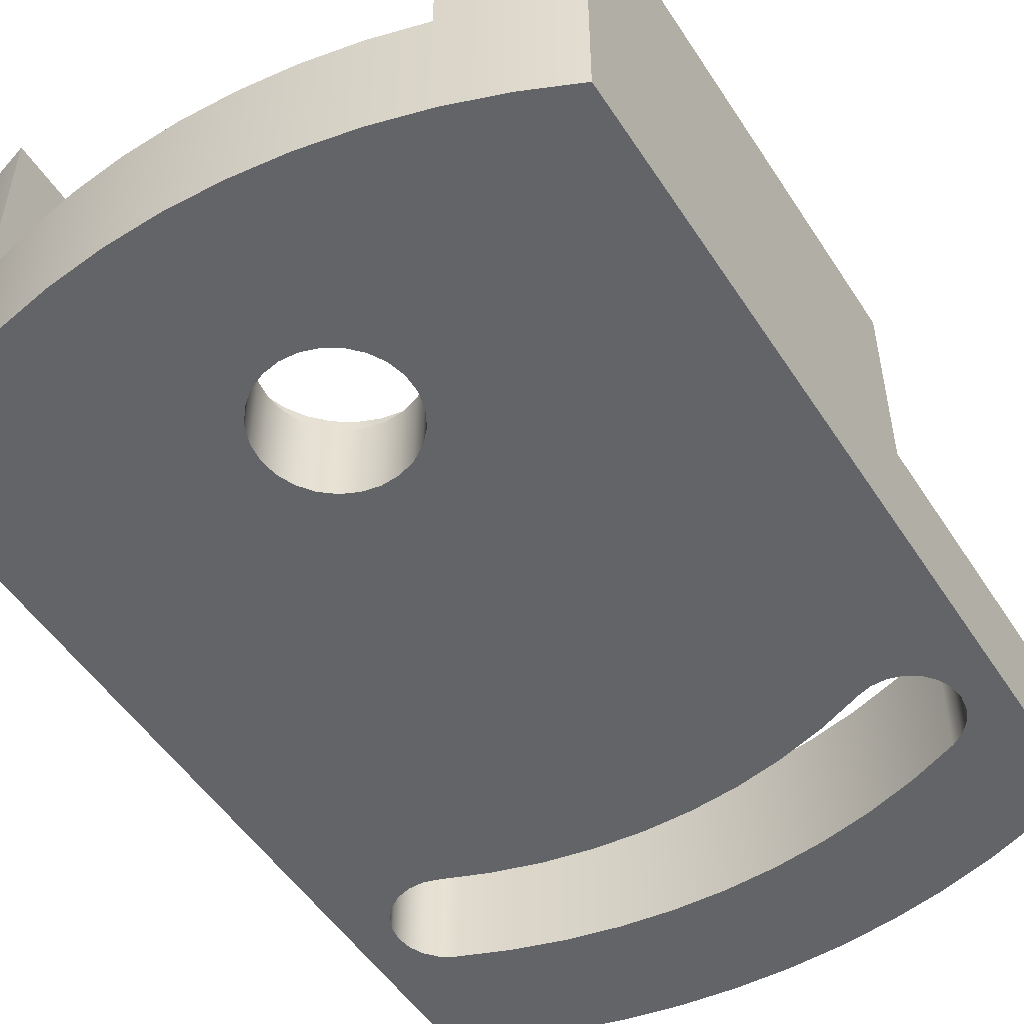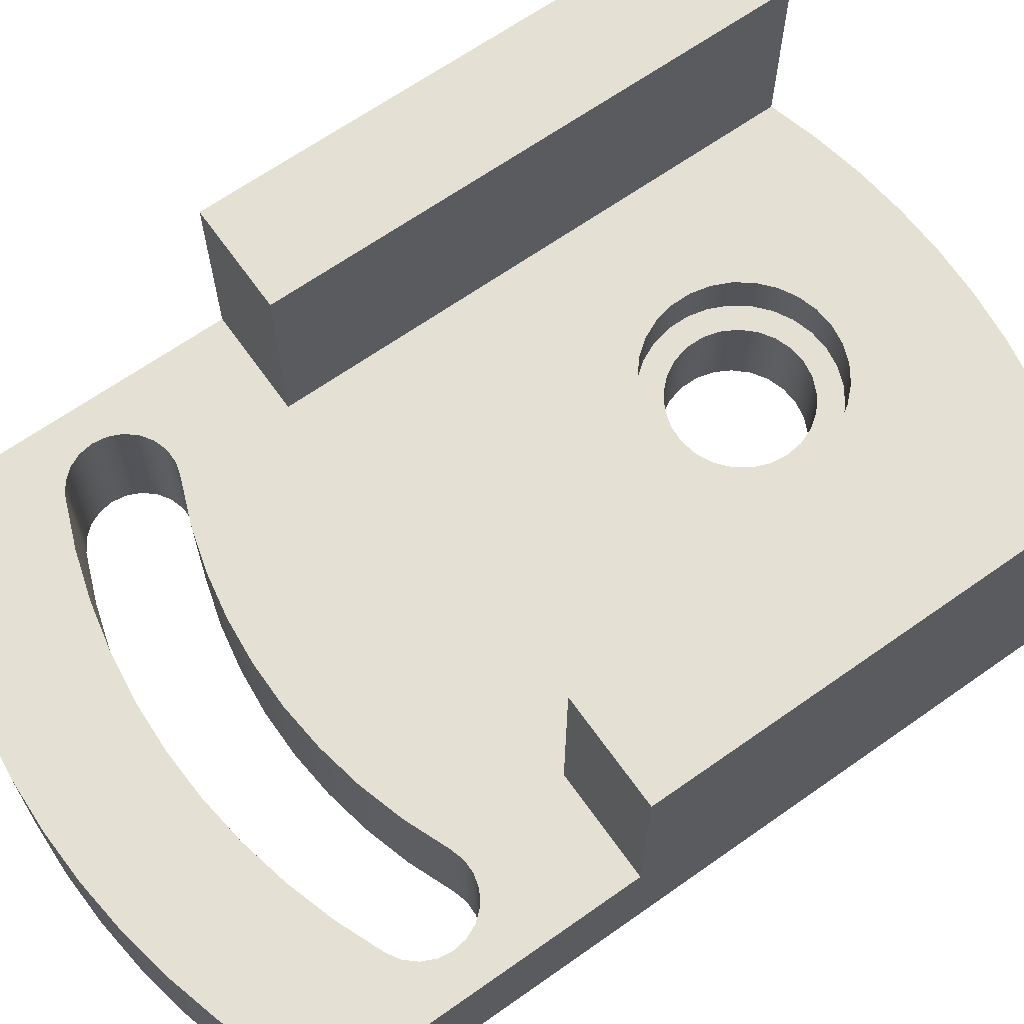
<metadata>
{"format":"obj","ext":"obj","renderer":"f3d","projection":"perspective","resolution":1024,"background":"white","views":[{"elev":-51.2,"azim":32.0,"up":"+Z"},{"elev":66.2,"azim":-125.3,"up":"+Z"}]}
</metadata>
<code>
v -5 -6.356 0
v -4.21 -6.702 0
v -3.397 -6.987 0
v -2.565 -7.21 0
v -1.718 -7.371 0
v -0.8613 -7.468 0
v 8.882e-16 -7.5 0
v 0.8613 -7.468 0
v 1.718 -7.371 0
v 2.565 -7.21 0
v 3.397 -6.987 0
v 4.21 -6.702 0
v 5 -6.356 0
v 5 -6.356 5
v 4.445 -6.606 5
v 3.878 -6.826 5
v 3.3 -7.016 5
v 3.3 -7.016 2
v 2.49 -7.227 2
v 1.668 -7.378 2
v 0.836 -7.47 2
v -8.882e-16 -7.5 2
v -0.836 -7.47 2
v -1.668 -7.378 2
v -2.49 -7.227 2
v -3.3 -7.016 2
v -3.3 -7.016 5
v -3.878 -6.826 5
v -4.445 -6.606 5
v -5 -6.356 5
v -3.3 1.5 5
v -5 1.5 5
v -5 -6.356 5
v -4.445 -6.606 5
v -3.878 -6.826 5
v -3.3 -7.016 5
v -3.273 3.3 0
v -3.492 3.237 0
v -3.719 3.239 0
v -3.937 3.305 0
v -4.128 3.429 0
v -4.276 3.602 0
v -4.369 3.81 0
v -4.4 4.035 0
v -4.366 4.261 0
v -4.27 4.467 0
v -4.12 4.638 0
v -3.927 4.76 0
v -3.927 4.76 2
v -4.12 4.638 2
v -4.27 4.467 2
v -4.366 4.261 2
v -4.4 4.035 2
v -4.369 3.81 2
v -4.276 3.602 2
v -4.128 3.429 2
v -3.937 3.305 2
v -3.719 3.239 2
v -3.492 3.237 2
v -3.273 3.3 2
v -1.1 -4 1.3
v -1.065 -4.274 1.3
v -0.9639 -4.53 1.3
v -0.8019 -4.753 1.3
v -0.5894 -4.929 1.3
v -0.3399 -5.046 1.3
v -0.06907 -5.098 1.3
v 0.2061 -5.081 1.3
v 0.4684 -4.995 1.3
v 0.7012 -4.848 1.3
v 0.8899 -4.647 1.3
v 1.023 -4.405 1.3
v 1.091 -4.138 1.3
v 1.091 -3.862 1.3
v 1.023 -3.595 1.3
v 0.8899 -3.353 1.3
v 0.7012 -3.152 1.3
v 0.4684 -3.005 1.3
v 0.2061 -2.919 1.3
v -0.06907 -2.902 1.3
v -0.3399 -2.954 1.3
v -0.5894 -3.071 1.3
v -0.8019 -3.247 1.3
v -0.9639 -3.47 1.3
v -1.065 -3.726 1.3
v -1.1 -4 0
v -1.065 -3.726 0
v -0.9639 -3.47 0
v -0.8019 -3.247 0
v -0.5894 -3.071 0
v -0.3399 -2.954 0
v -0.06907 -2.902 0
v 0.2061 -2.919 0
v 0.4684 -3.005 0
v 0.7012 -3.152 0
v 0.8899 -3.353 0
v 1.023 -3.595 0
v 1.091 -3.862 0
v 1.091 -4.138 0
v 1.023 -4.405 0
v 0.8899 -4.647 0
v 0.7012 -4.848 0
v 0.4684 -4.995 0
v 0.2061 -5.081 0
v -0.06907 -5.098 0
v -0.3399 -5.046 0
v -0.5894 -4.929 0
v -0.8019 -4.753 0
v -0.9639 -4.53 0
v -1.065 -4.274 0
v -1.1 -4 1.3
v -1.1 -4 0
v 3.273 3.3 0
v 2.576 3.574 0
v 1.856 3.782 0
v 1.12 3.921 0
v 0.3745 3.991 0
v -0.3745 3.991 0
v -1.12 3.921 0
v -1.856 3.782 0
v -2.576 3.574 0
v -3.273 3.3 0
v -3.273 3.3 2
v -2.576 3.574 2
v -1.856 3.782 2
v -1.12 3.921 2
v -0.3745 3.991 2
v 0.3745 3.991 2
v 1.12 3.921 2
v 1.856 3.782 2
v 2.576 3.574 2
v 3.273 3.3 2
v -3.3 1.5 2
v -5 1.5 2
v -5 1.5 5
v -3.3 1.5 5
v -1.5 -4 1.3
v -1.465 -3.678 1.3
v -1.361 -3.37 1.3
v -1.194 -3.092 1.3
v -0.9711 -2.857 1.3
v -0.7026 -2.675 1.3
v -0.4013 -2.555 1.3
v -0.08121 -2.502 1.3
v 0.2427 -2.52 1.3
v 0.5552 -2.607 1.3
v 0.8418 -2.758 1.3
v 1.089 -2.968 1.3
v 1.285 -3.227 1.3
v 1.421 -3.521 1.3
v 1.491 -3.838 1.3
v 1.491 -4.162 1.3
v 1.421 -4.479 1.3
v 1.285 -4.773 1.3
v 1.089 -5.032 1.3
v 0.8418 -5.242 1.3
v 0.5552 -5.393 1.3
v 0.2427 -5.48 1.3
v -0.08121 -5.498 1.3
v -0.4013 -5.445 1.3
v -0.7026 -5.325 1.3
v -0.9711 -5.143 1.3
v -1.194 -4.908 1.3
v -1.361 -4.63 1.3
v -1.465 -4.322 1.3
v -1.5 -4 2
v -1.465 -4.322 2
v -1.361 -4.63 2
v -1.194 -4.908 2
v -0.9711 -5.143 2
v -0.7026 -5.325 2
v -0.4013 -5.445 2
v -0.08121 -5.498 2
v 0.2427 -5.48 2
v 0.5552 -5.393 2
v 0.8418 -5.242 2
v 1.089 -5.032 2
v 1.285 -4.773 2
v 1.421 -4.479 2
v 1.491 -4.162 2
v 1.491 -3.838 2
v 1.421 -3.521 2
v 1.285 -3.227 2
v 1.089 -2.968 2
v 0.8418 -2.758 2
v 0.5552 -2.607 2
v 0.2427 -2.52 2
v -0.08121 -2.502 2
v -0.4013 -2.555 2
v -0.7026 -2.675 2
v -0.9711 -2.857 2
v -1.194 -3.092 2
v -1.361 -3.37 2
v -1.465 -3.678 2
v -1.5 -4 1.3
v -1.5 -4 2
v 3.3 1.5 5
v 3.3 -7.016 5
v 3.878 -6.826 5
v 4.445 -6.606 5
v 5 -6.356 5
v 5 1.5 5
v 3.927 4.76 0
v 4.12 4.638 0
v 4.27 4.467 0
v 4.366 4.261 0
v 4.4 4.035 0
v 4.369 3.81 0
v 4.276 3.602 0
v 4.128 3.429 0
v 3.937 3.305 0
v 3.719 3.239 0
v 3.492 3.237 0
v 3.273 3.3 0
v 3.273 3.3 2
v 3.492 3.237 2
v 3.719 3.239 2
v 3.937 3.305 2
v 4.128 3.429 2
v 4.276 3.602 2
v 4.369 3.81 2
v 4.4 4.035 2
v 4.366 4.261 2
v 4.27 4.467 2
v 4.12 4.638 2
v 3.927 4.76 2
v 3.3 1.5 2
v 3.3 -7.016 2
v 3.3 -7.016 5
v 3.3 1.5 5
v 5 6.356 0
v 4.21 6.702 0
v 3.397 6.987 0
v 2.565 7.21 0
v 1.718 7.371 0
v 0.8613 7.468 0
v 0 7.5 0
v -0.8613 7.468 0
v -1.718 7.371 0
v -2.565 7.21 0
v -3.397 6.987 0
v -4.21 6.702 0
v -5 6.356 0
v -5 6.356 2
v -4.21 6.702 2
v -3.397 6.987 2
v -2.565 7.21 2
v -1.718 7.371 2
v -0.8613 7.468 2
v 0 7.5 2
v 0.8613 7.468 2
v 1.718 7.371 2
v 2.565 7.21 2
v 3.397 6.987 2
v 4.21 6.702 2
v 5 6.356 2
v 5 -6.356 0
v 5 6.356 0
v 5 6.356 2
v 5 1.5 2
v 5 1.5 5
v 5 -6.356 5
v -1.5 -4 2
v -1.465 -3.678 2
v -1.361 -3.37 2
v -1.194 -3.092 2
v -0.9711 -2.857 2
v -0.7026 -2.675 2
v -0.4013 -2.555 2
v -0.08121 -2.502 2
v 0.2427 -2.52 2
v 0.5552 -2.607 2
v 0.8418 -2.758 2
v 1.089 -2.968 2
v 1.285 -3.227 2
v 1.421 -3.521 2
v 1.491 -3.838 2
v 1.491 -4.162 2
v 1.421 -4.479 2
v 1.285 -4.773 2
v 1.089 -5.032 2
v 0.8418 -5.242 2
v 0.5552 -5.393 2
v 0.2427 -5.48 2
v -0.08121 -5.498 2
v -0.4013 -5.445 2
v -0.7026 -5.325 2
v -0.9711 -5.143 2
v -1.194 -4.908 2
v -1.361 -4.63 2
v -1.465 -4.322 2
v 3.927 4.76 2
v 4.12 4.638 2
v 4.27 4.467 2
v 4.366 4.261 2
v 4.4 4.035 2
v 4.369 3.81 2
v 4.276 3.602 2
v 4.128 3.429 2
v 3.937 3.305 2
v 3.719 3.239 2
v 3.492 3.237 2
v 3.273 3.3 2
v 2.576 3.574 2
v 1.856 3.782 2
v 1.12 3.921 2
v 0.3745 3.991 2
v -0.3745 3.991 2
v -1.12 3.921 2
v -1.856 3.782 2
v -2.576 3.574 2
v -3.273 3.3 2
v -3.492 3.237 2
v -3.719 3.239 2
v -3.937 3.305 2
v -4.128 3.429 2
v -4.276 3.602 2
v -4.369 3.81 2
v -4.4 4.035 2
v -4.366 4.261 2
v -4.27 4.467 2
v -4.12 4.638 2
v -3.927 4.76 2
v -3.176 5.059 2
v -2.402 5.295 2
v -1.611 5.464 2
v -0.8082 5.566 2
v 4.441e-16 5.6 2
v 0.8082 5.566 2
v 1.611 5.464 2
v 2.402 5.295 2
v 3.176 5.059 2
v -5 1.5 2
v -3.3 1.5 2
v -3.3 -7.016 2
v -2.49 -7.227 2
v -1.668 -7.378 2
v -0.836 -7.47 2
v -8.882e-16 -7.5 2
v 0.836 -7.47 2
v 1.668 -7.378 2
v 2.49 -7.227 2
v 3.3 -7.016 2
v 3.3 1.5 2
v 5 1.5 2
v 5 6.356 2
v 4.21 6.702 2
v 3.397 6.987 2
v 2.565 7.21 2
v 1.718 7.371 2
v 0.8613 7.468 2
v 0 7.5 2
v -0.8613 7.468 2
v -1.718 7.371 2
v -2.565 7.21 2
v -3.397 6.987 2
v -4.21 6.702 2
v -5 6.356 2
v -1.1 -4 0
v -1.065 -4.274 0
v -0.9639 -4.53 0
v -0.8019 -4.753 0
v -0.5894 -4.929 0
v -0.3399 -5.046 0
v -0.06907 -5.098 0
v 0.2061 -5.081 0
v 0.4684 -4.995 0
v 0.7012 -4.848 0
v 0.8899 -4.647 0
v 1.023 -4.405 0
v 1.091 -4.138 0
v 1.091 -3.862 0
v 1.023 -3.595 0
v 0.8899 -3.353 0
v 0.7012 -3.152 0
v 0.4684 -3.005 0
v 0.2061 -2.919 0
v -0.06907 -2.902 0
v -0.3399 -2.954 0
v -0.5894 -3.071 0
v -0.8019 -3.247 0
v -0.9639 -3.47 0
v -1.065 -3.726 0
v 3.273 3.3 0
v 3.492 3.237 0
v 3.719 3.239 0
v 3.937 3.305 0
v 4.128 3.429 0
v 4.276 3.602 0
v 4.369 3.81 0
v 4.4 4.035 0
v 4.366 4.261 0
v 4.27 4.467 0
v 4.12 4.638 0
v 3.927 4.76 0
v 3.176 5.059 0
v 2.402 5.295 0
v 1.611 5.464 0
v 0.8082 5.566 0
v 4.441e-16 5.6 0
v -0.8082 5.566 0
v -1.611 5.464 0
v -2.402 5.295 0
v -3.176 5.059 0
v -3.927 4.76 0
v -4.12 4.638 0
v -4.27 4.467 0
v -4.366 4.261 0
v -4.4 4.035 0
v -4.369 3.81 0
v -4.276 3.602 0
v -4.128 3.429 0
v -3.937 3.305 0
v -3.719 3.239 0
v -3.492 3.237 0
v -3.273 3.3 0
v -2.576 3.574 0
v -1.856 3.782 0
v -1.12 3.921 0
v -0.3745 3.991 0
v 0.3745 3.991 0
v 1.12 3.921 0
v 1.856 3.782 0
v 2.576 3.574 0
v 5 -6.356 0
v 4.21 -6.702 0
v 3.397 -6.987 0
v 2.565 -7.21 0
v 1.718 -7.371 0
v 0.8613 -7.468 0
v 8.882e-16 -7.5 0
v -0.8613 -7.468 0
v -1.718 -7.371 0
v -2.565 -7.21 0
v -3.397 -6.987 0
v -4.21 -6.702 0
v -5 -6.356 0
v -5 6.356 0
v -4.21 6.702 0
v -3.397 6.987 0
v -2.565 7.21 0
v -1.718 7.371 0
v -0.8613 7.468 0
v 0 7.5 0
v 0.8613 7.468 0
v 1.718 7.371 0
v 2.565 7.21 0
v 3.397 6.987 0
v 4.21 6.702 0
v 5 6.356 0
v 5 1.5 2
v 3.3 1.5 2
v 3.3 1.5 5
v 5 1.5 5
v -3.927 4.76 0
v -3.176 5.059 0
v -2.402 5.295 0
v -1.611 5.464 0
v -0.8082 5.566 0
v 4.441e-16 5.6 0
v 0.8082 5.566 0
v 1.611 5.464 0
v 2.402 5.295 0
v 3.176 5.059 0
v 3.927 4.76 0
v 3.927 4.76 2
v 3.176 5.059 2
v 2.402 5.295 2
v 1.611 5.464 2
v 0.8082 5.566 2
v 4.441e-16 5.6 2
v -0.8082 5.566 2
v -1.611 5.464 2
v -2.402 5.295 2
v -3.176 5.059 2
v -3.927 4.76 2
v -1.1 -4 1.3
v -1.065 -3.726 1.3
v -0.9639 -3.47 1.3
v -0.8019 -3.247 1.3
v -0.5894 -3.071 1.3
v -0.3399 -2.954 1.3
v -0.06907 -2.902 1.3
v 0.2061 -2.919 1.3
v 0.4684 -3.005 1.3
v 0.7012 -3.152 1.3
v 0.8899 -3.353 1.3
v 1.023 -3.595 1.3
v 1.091 -3.862 1.3
v 1.091 -4.138 1.3
v 1.023 -4.405 1.3
v 0.8899 -4.647 1.3
v 0.7012 -4.848 1.3
v 0.4684 -4.995 1.3
v 0.2061 -5.081 1.3
v -0.06907 -5.098 1.3
v -0.3399 -5.046 1.3
v -0.5894 -4.929 1.3
v -0.8019 -4.753 1.3
v -0.9639 -4.53 1.3
v -1.065 -4.274 1.3
v -1.5 -4 1.3
v -1.465 -4.322 1.3
v -1.361 -4.63 1.3
v -1.194 -4.908 1.3
v -0.9711 -5.143 1.3
v -0.7026 -5.325 1.3
v -0.4013 -5.445 1.3
v -0.08121 -5.498 1.3
v 0.2427 -5.48 1.3
v 0.5552 -5.393 1.3
v 0.8418 -5.242 1.3
v 1.089 -5.032 1.3
v 1.285 -4.773 1.3
v 1.421 -4.479 1.3
v 1.491 -4.162 1.3
v 1.491 -3.838 1.3
v 1.421 -3.521 1.3
v 1.285 -3.227 1.3
v 1.089 -2.968 1.3
v 0.8418 -2.758 1.3
v 0.5552 -2.607 1.3
v 0.2427 -2.52 1.3
v -0.08121 -2.502 1.3
v -0.4013 -2.555 1.3
v -0.7026 -2.675 1.3
v -0.9711 -2.857 1.3
v -1.194 -3.092 1.3
v -1.361 -3.37 1.3
v -1.465 -3.678 1.3
v -3.3 -7.016 2
v -3.3 1.5 2
v -3.3 1.5 5
v -3.3 -7.016 5
v -5 6.356 0
v -5 -6.356 0
v -5 -6.356 5
v -5 1.5 5
v -5 1.5 2
v -5 6.356 2
f 30 1 29
f 29 1 2
f 29 2 28
f 28 2 3
f 28 3 27
f 27 3 26
f 26 3 4
f 26 4 25
f 25 4 5
f 25 5 24
f 24 5 6
f 24 6 23
f 23 6 7
f 23 7 22
f 22 7 21
f 21 7 8
f 21 8 20
f 20 8 9
f 20 9 19
f 19 9 10
f 19 10 18
f 18 10 11
f 18 11 17
f 17 11 16
f 16 11 12
f 16 12 15
f 15 12 13
f 15 13 14
f 32 34 31
f 31 34 35
f 31 35 36
f 32 33 34
f 60 37 59
f 59 37 38
f 59 38 58
f 58 38 39
f 58 39 57
f 57 39 40
f 57 40 56
f 56 40 41
f 56 41 55
f 55 41 42
f 55 42 54
f 54 42 43
f 54 43 53
f 53 43 44
f 53 44 52
f 52 44 45
f 52 45 51
f 51 45 46
f 51 46 50
f 50 46 47
f 50 47 49
f 49 47 48
f 62 110 61
f 61 110 112
f 111 86 85
f 85 86 87
f 85 87 84
f 84 87 88
f 84 88 83
f 83 88 89
f 83 89 82
f 82 89 90
f 82 90 81
f 81 90 91
f 81 91 80
f 80 91 92
f 80 92 79
f 79 92 93
f 79 93 78
f 78 93 94
f 78 94 77
f 77 94 95
f 77 95 76
f 76 95 96
f 76 96 75
f 75 96 97
f 75 97 74
f 74 97 98
f 74 98 73
f 73 98 99
f 73 99 72
f 72 99 100
f 72 100 71
f 71 100 101
f 71 101 70
f 70 101 102
f 70 102 69
f 69 102 103
f 69 103 68
f 68 103 104
f 68 104 67
f 67 104 105
f 67 105 66
f 66 105 106
f 66 106 65
f 65 106 107
f 65 107 64
f 64 107 108
f 64 108 63
f 63 108 109
f 63 109 62
f 62 109 110
f 132 113 131
f 131 113 114
f 131 114 130
f 130 114 115
f 130 115 129
f 129 115 116
f 129 116 128
f 128 116 117
f 128 117 127
f 127 117 118
f 127 118 126
f 126 118 119
f 126 119 125
f 125 119 120
f 125 120 124
f 124 120 121
f 124 121 123
f 123 121 122
f 133 134 136
f 136 134 135
f 138 194 137
f 137 194 196
f 195 166 165
f 165 166 167
f 165 167 164
f 164 167 168
f 164 168 163
f 163 168 169
f 163 169 162
f 162 169 170
f 162 170 161
f 161 170 171
f 161 171 160
f 160 171 172
f 160 172 159
f 159 172 173
f 159 173 158
f 158 173 174
f 158 174 157
f 157 174 175
f 157 175 156
f 156 175 176
f 156 176 155
f 155 176 177
f 155 177 154
f 154 177 178
f 154 178 153
f 153 178 179
f 153 179 152
f 152 179 180
f 152 180 151
f 151 180 181
f 151 181 150
f 150 181 182
f 150 182 149
f 149 182 183
f 149 183 148
f 148 183 184
f 148 184 147
f 147 184 185
f 147 185 146
f 146 185 186
f 146 186 145
f 145 186 187
f 145 187 144
f 144 187 188
f 144 188 143
f 143 188 189
f 143 189 142
f 142 189 190
f 142 190 141
f 141 190 191
f 141 191 140
f 140 191 192
f 140 192 139
f 139 192 193
f 139 193 138
f 138 193 194
f 198 199 197
f 197 199 200
f 197 200 202
f 202 200 201
f 226 203 225
f 225 203 204
f 225 204 224
f 224 204 205
f 224 205 223
f 223 205 206
f 223 206 222
f 222 206 207
f 222 207 221
f 221 207 208
f 221 208 220
f 220 208 209
f 220 209 219
f 219 209 210
f 219 210 218
f 218 210 211
f 218 211 217
f 217 211 212
f 217 212 216
f 216 212 213
f 216 213 215
f 215 213 214
f 227 228 230
f 230 228 229
f 256 231 255
f 255 231 232
f 255 232 254
f 254 232 233
f 254 233 253
f 253 233 234
f 253 234 252
f 252 234 235
f 252 235 251
f 251 235 236
f 251 236 250
f 250 236 237
f 250 237 249
f 249 237 238
f 249 238 248
f 248 238 239
f 248 239 247
f 247 239 240
f 247 240 246
f 246 240 241
f 246 241 245
f 245 241 242
f 245 242 244
f 244 242 243
f 262 257 260
f 260 257 258
f 260 258 259
f 260 261 262
f 291 263 335
f 335 263 264
f 335 264 334
f 334 264 265
f 334 265 266
f 266 267 334
f 334 267 268
f 334 268 310
f 310 268 309
f 309 268 269
f 309 269 308
f 308 269 270
f 308 270 307
f 307 270 271
f 307 271 306
f 306 271 272
f 306 272 305
f 305 272 344
f 305 344 304
f 304 344 303
f 303 344 302
f 302 344 301
f 301 344 300
f 300 344 345
f 300 345 299
f 299 345 298
f 298 345 297
f 297 345 296
f 296 345 346
f 296 346 295
f 295 346 294
f 294 346 293
f 293 346 347
f 293 347 292
f 292 347 332
f 332 347 348
f 332 348 331
f 331 348 349
f 331 349 330
f 330 349 350
f 330 350 329
f 329 350 351
f 329 351 328
f 328 351 352
f 328 352 353
f 272 273 344
f 344 273 274
f 344 274 275
f 275 276 344
f 344 276 277
f 344 277 343
f 343 277 278
f 343 278 279
f 343 279 342
f 342 279 280
f 342 280 341
f 341 280 281
f 341 281 282
f 341 282 340
f 340 282 283
f 340 283 284
f 340 284 339
f 339 284 285
f 339 285 286
f 339 286 338
f 338 286 287
f 338 287 288
f 338 288 337
f 337 288 289
f 337 289 336
f 336 289 290
f 336 290 291
f 336 291 335
f 310 311 334
f 334 311 312
f 334 312 313
f 313 314 334
f 334 314 315
f 334 315 333
f 333 315 316
f 333 316 317
f 317 318 333
f 333 318 319
f 333 319 358
f 358 319 320
f 358 320 321
f 321 322 358
f 358 322 357
f 357 322 323
f 357 323 324
f 357 324 356
f 356 324 325
f 356 325 355
f 355 325 326
f 355 326 354
f 354 326 327
f 354 327 353
f 353 327 328
f 360 435 359
f 359 435 436
f 359 436 383
f 383 436 437
f 383 437 414
f 414 437 413
f 413 437 412
f 412 437 411
f 411 437 410
f 410 437 438
f 410 438 409
f 409 438 408
f 408 438 407
f 407 438 406
f 406 438 439
f 406 439 405
f 405 439 404
f 404 439 440
f 404 440 403
f 403 440 441
f 403 441 402
f 402 441 442
f 402 442 401
f 401 442 443
f 401 443 400
f 400 443 444
f 400 444 445
f 435 360 434
f 434 360 361
f 434 361 433
f 433 361 362
f 433 362 432
f 432 362 363
f 432 363 364
f 432 364 431
f 431 364 365
f 431 365 366
f 431 366 430
f 430 366 367
f 430 367 368
f 430 368 429
f 429 368 369
f 429 369 370
f 429 370 428
f 428 370 371
f 428 371 427
f 427 371 372
f 427 372 426
f 426 372 425
f 425 372 373
f 425 373 386
f 386 373 385
f 385 373 374
f 385 374 384
f 384 374 424
f 424 374 375
f 424 375 423
f 423 375 376
f 423 376 422
f 422 376 377
f 422 377 421
f 421 377 378
f 421 378 420
f 420 378 379
f 420 379 419
f 419 379 380
f 419 380 418
f 418 380 417
f 417 380 381
f 417 381 416
f 416 381 382
f 416 382 415
f 415 382 383
f 415 383 414
f 386 387 425
f 425 387 388
f 425 388 389
f 389 390 425
f 425 390 450
f 450 390 391
f 450 391 392
f 392 393 450
f 450 393 394
f 450 394 449
f 449 394 395
f 449 395 396
f 449 396 448
f 448 396 397
f 448 397 447
f 447 397 398
f 447 398 446
f 446 398 399
f 446 399 445
f 445 399 400
f 451 452 454
f 454 452 453
f 476 455 475
f 475 455 456
f 475 456 474
f 474 456 457
f 474 457 473
f 473 457 458
f 473 458 472
f 472 458 459
f 472 459 471
f 471 459 460
f 471 460 470
f 470 460 461
f 470 461 469
f 469 461 462
f 469 462 468
f 468 462 463
f 468 463 467
f 467 463 464
f 467 464 466
f 466 464 465
f 478 530 477
f 477 530 502
f 477 502 503
f 530 478 529
f 529 478 479
f 529 479 528
f 528 479 480
f 528 480 527
f 527 480 481
f 527 481 526
f 526 481 482
f 526 482 525
f 525 482 483
f 525 483 524
f 524 483 523
f 523 483 484
f 523 484 522
f 522 484 485
f 522 485 521
f 521 485 486
f 521 486 520
f 520 486 487
f 520 487 519
f 519 487 488
f 519 488 518
f 518 488 489
f 518 489 517
f 517 489 516
f 516 489 490
f 516 490 515
f 515 490 491
f 515 491 514
f 514 491 492
f 514 492 513
f 513 492 493
f 513 493 512
f 512 493 494
f 512 494 511
f 511 494 495
f 511 495 510
f 510 495 496
f 510 496 509
f 509 496 508
f 508 496 497
f 508 497 507
f 507 497 498
f 507 498 506
f 506 498 499
f 506 499 505
f 505 499 500
f 505 500 504
f 504 500 501
f 504 501 503
f 503 501 477
f 531 532 534
f 534 532 533
f 540 535 539
f 539 535 536
f 539 536 537
f 537 538 539

</code>
